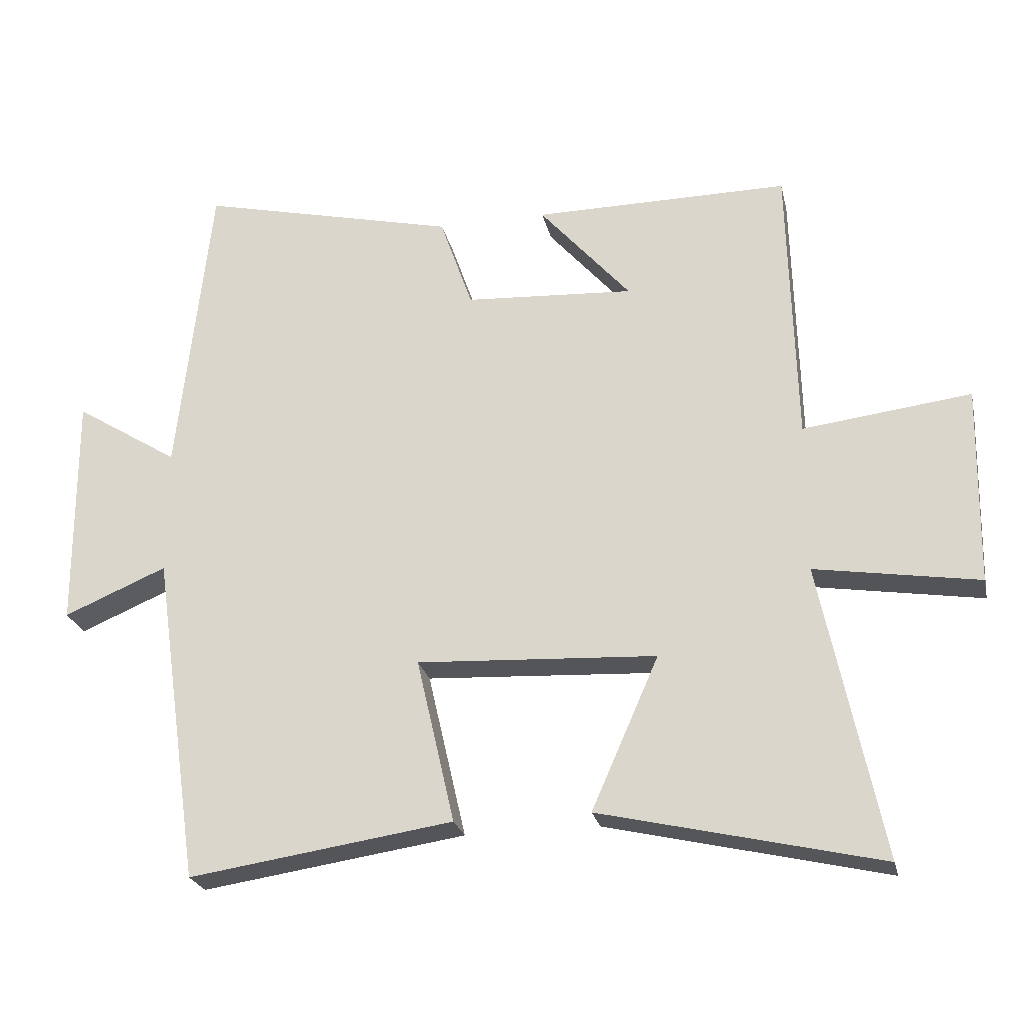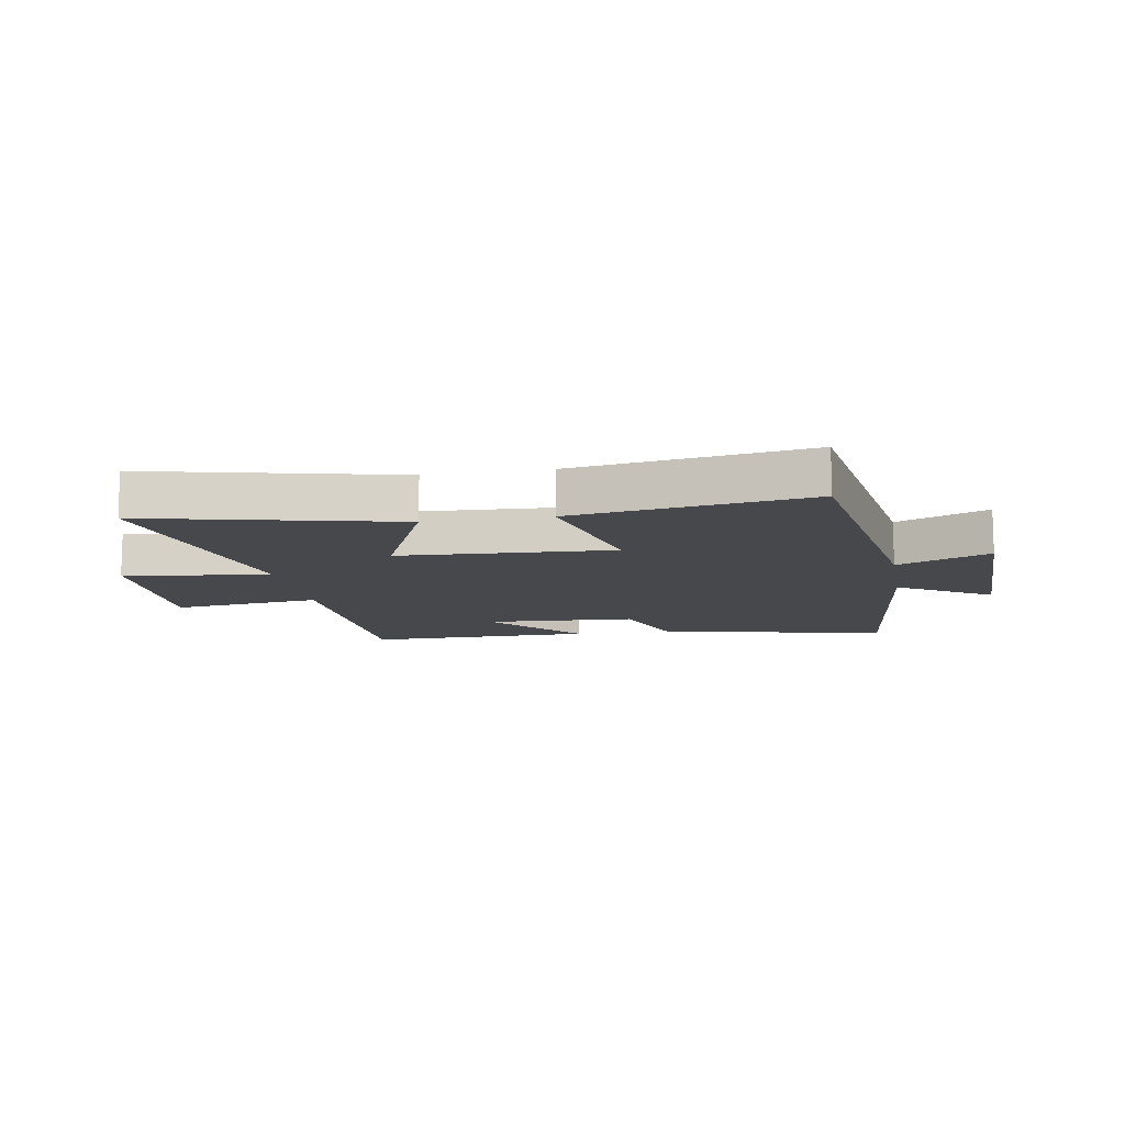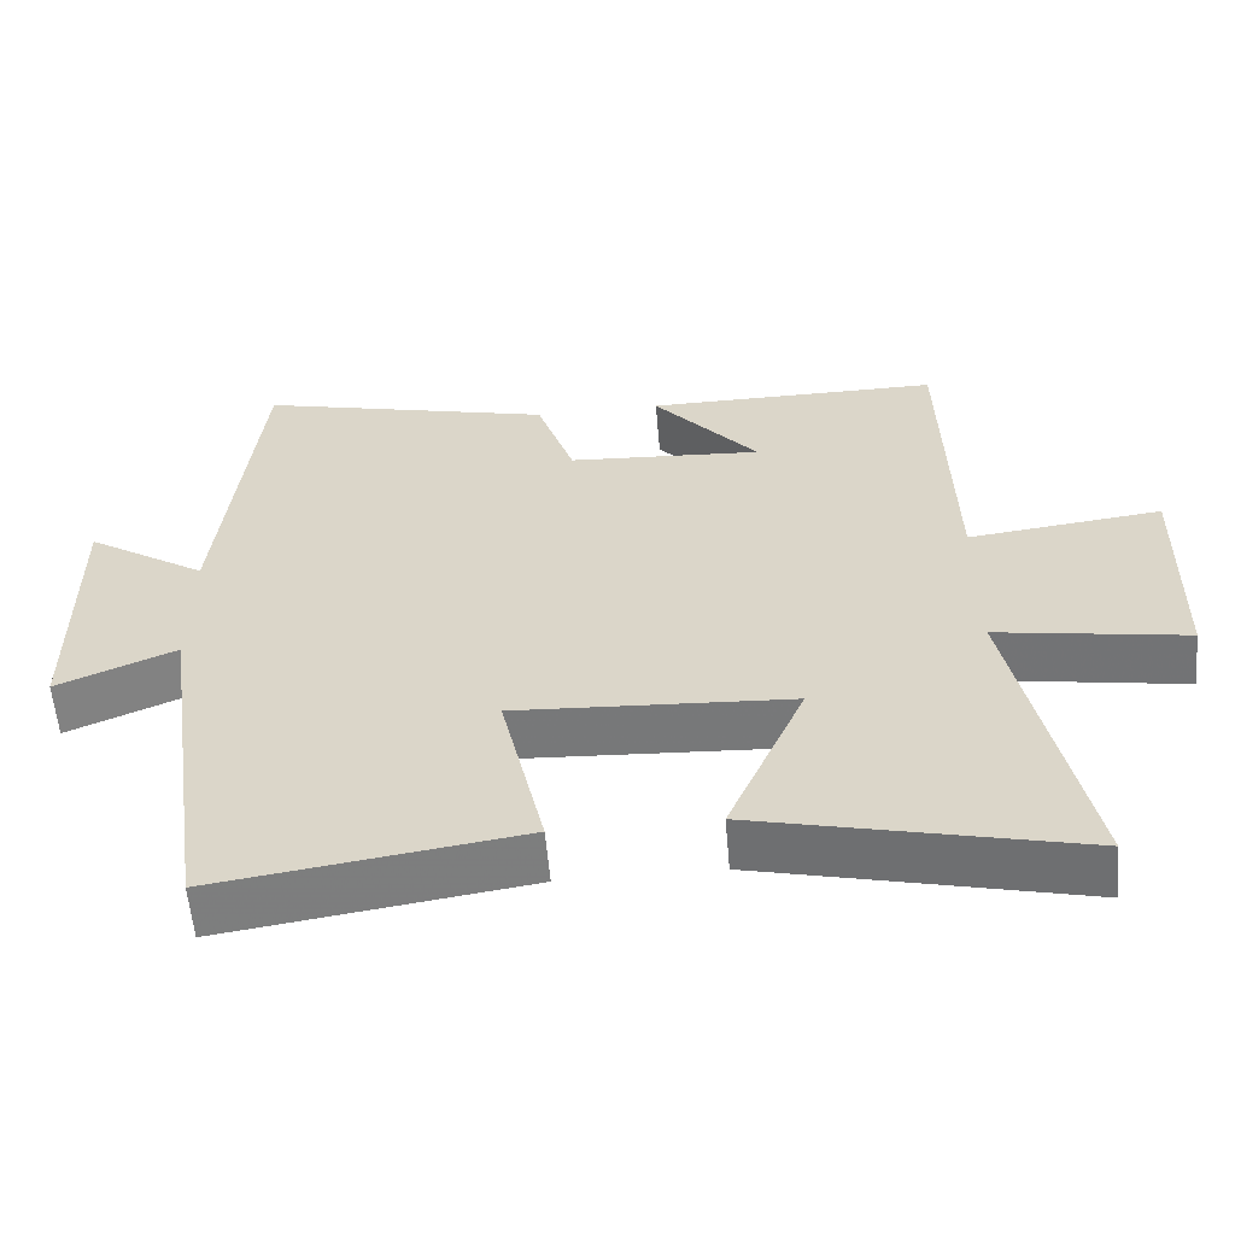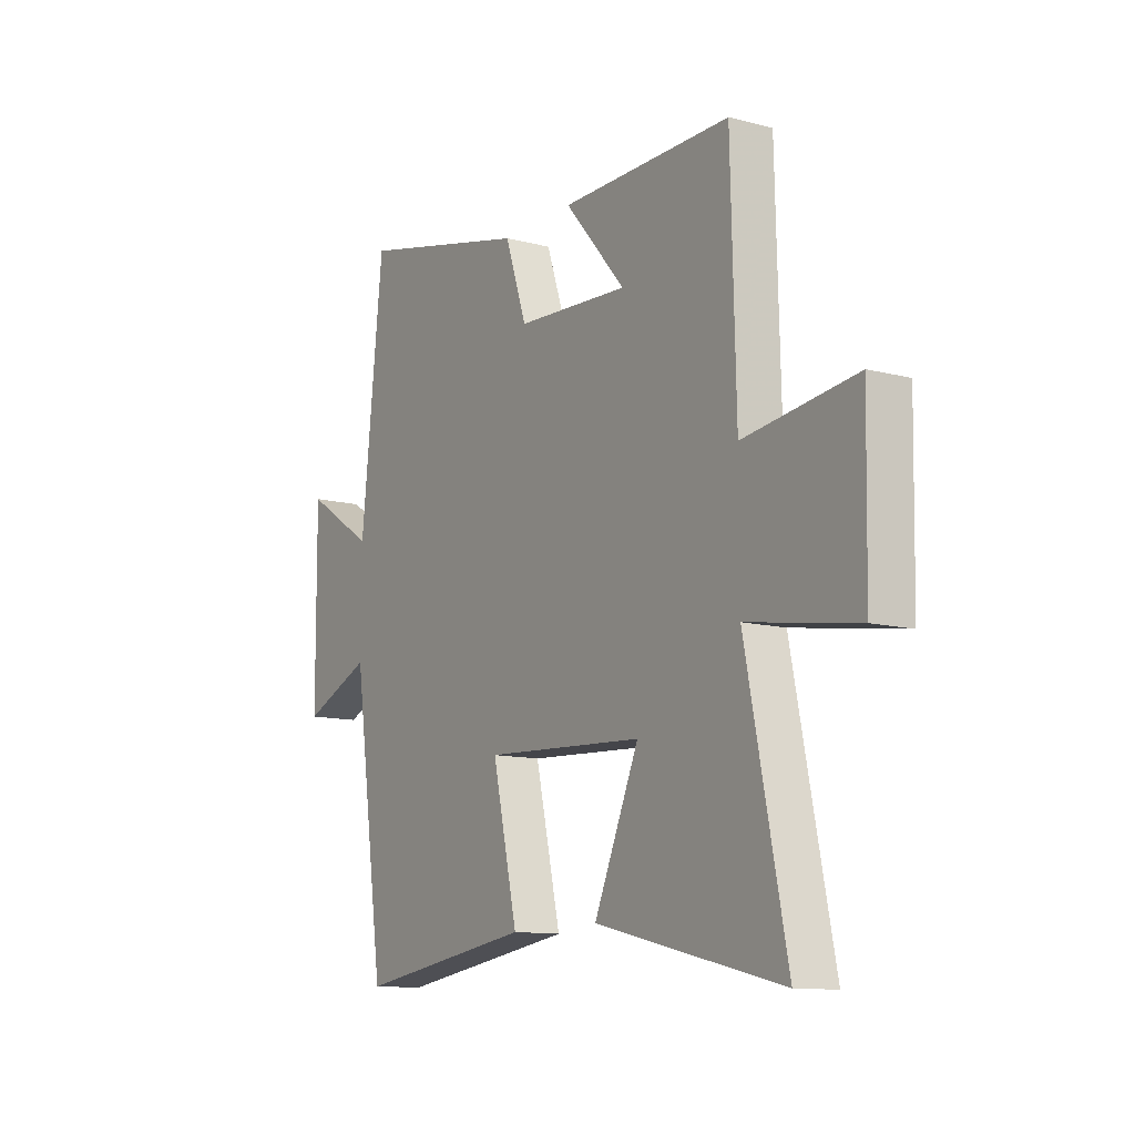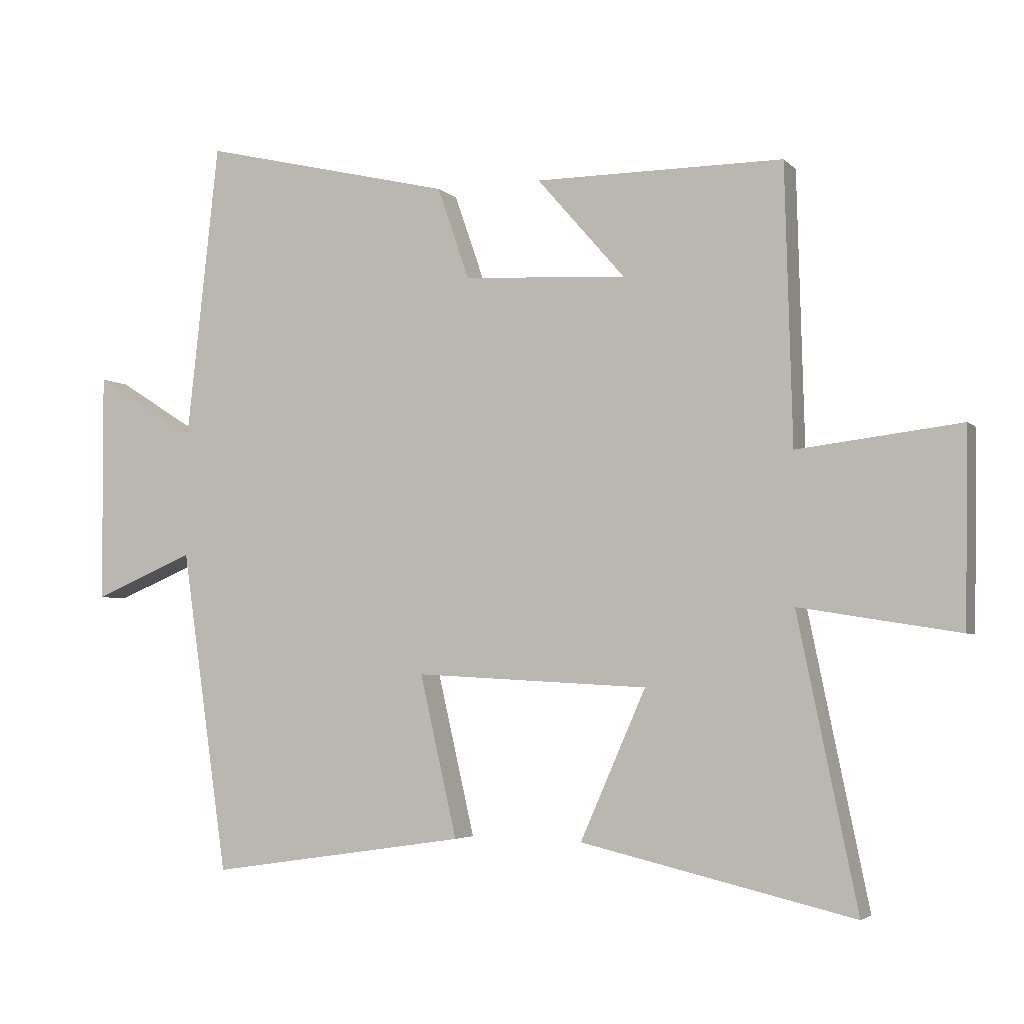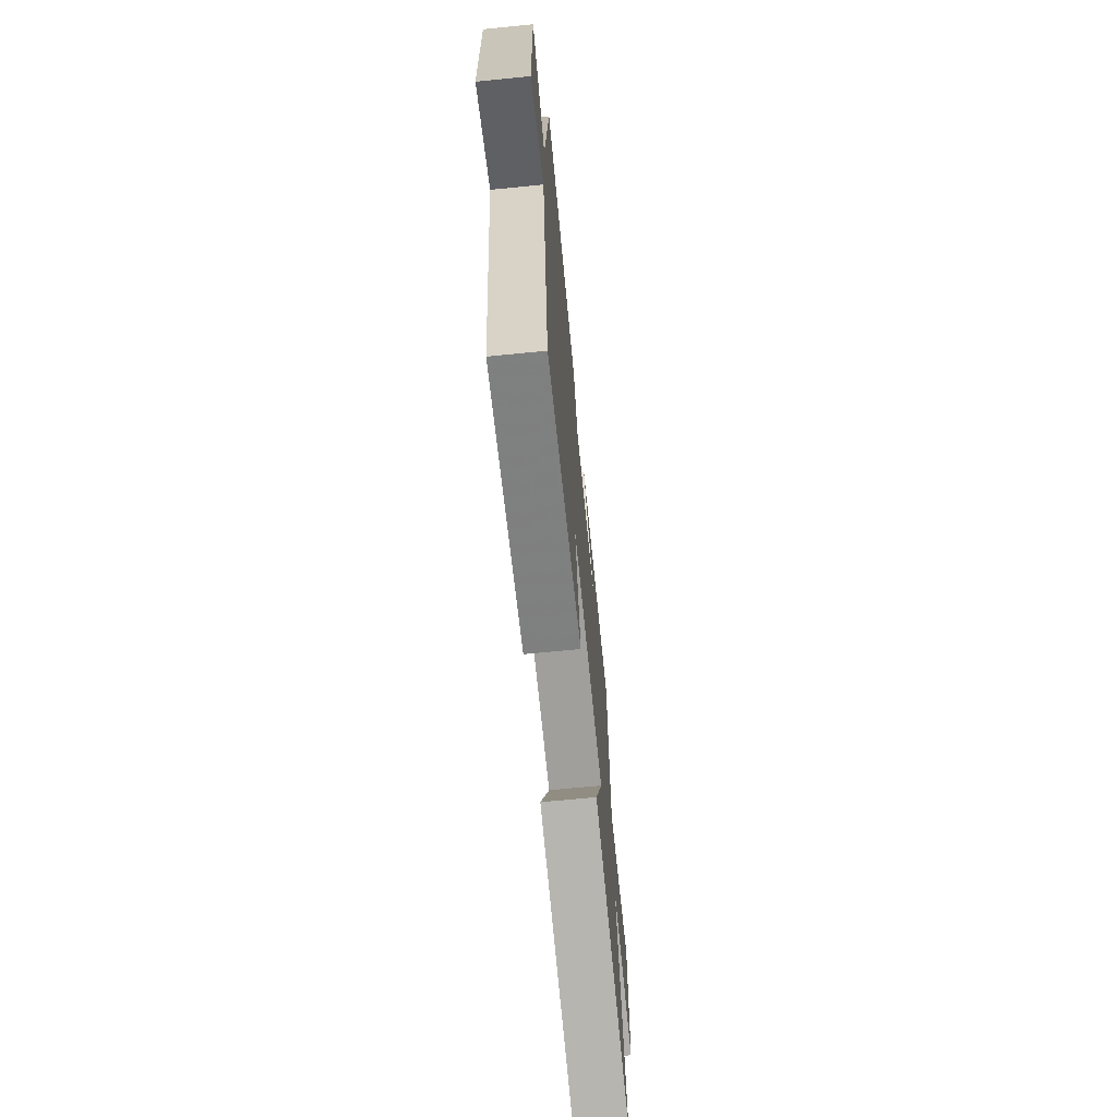
<metadata>
{"format":"obj","ext":"obj","renderer":"f3d","projection":"perspective","resolution":1024,"background":"white","views":[{"elev":-24.6,"azim":12.6,"up":"+Z"},{"elev":-11.5,"azim":-169.9,"up":"+Y"},{"elev":-58.1,"azim":4.9,"up":"+Z"},{"elev":-11.8,"azim":57.9,"up":"+Z"},{"elev":-4.2,"azim":21.5,"up":"+Z"},{"elev":-68.1,"azim":-84.3,"up":"+Z"}]}
</metadata>
<code>
v 0.489 0.07 0.501
v 0.5 0.07 0.073
v 0.752 0.07 0.103
v 0.746 0.07 -0.195
v 0.5 0.07 -0.155
v 0.591 0.07 -0.599
v 0.171 0.07 -0.5
v 0.272 0.07 -0.271
v -0.088 0.07 -0.251
v -0.031 0.07 -0.5
v -0.428 0.07 -0.558
v -0.5 0.07 -0.06
v -0.655 0.07 -0.125
v -0.657 0.07 0.231
v -0.5 0.07 0.132
v -0.45 0.07 0.593
v -0.061 0.07 0.5
v -0.012 0.07 0.358
v 0.242 0.07 0.342
v 0.105 0.07 0.5
v 0.489 0 0.501
v 0.5 0 0.073
v 0.752 0 0.103
v 0.746 0 -0.195
v 0.5 0 -0.155
v 0.591 0 -0.599
v 0.171 0 -0.5
v 0.272 0 -0.271
v -0.088 0 -0.251
v -0.031 0 -0.5
v -0.428 0 -0.558
v -0.5 0 -0.06
v -0.655 0 -0.125
v -0.657 0 0.231
v -0.5 0 0.132
v -0.45 0 0.593
v -0.061 0 0.5
v -0.012 0 0.358
v 0.242 0 0.342
v 0.105 0 0.5
f 19 20 1 2
f 18 19 2
f 15 16 17 18
f 15 18 2
f 12 13 14 15
f 11 12 15
f 10 11 15
f 9 10 15
f 8 9 15 2
f 5 6 7 8
f 5 8 2 3
f 3 4 5
f 22 21 40 39
f 22 39 38
f 38 37 36 35
f 22 38 35
f 35 34 33 32
f 35 32 31
f 35 31 30
f 35 30 29
f 22 35 29 28
f 28 27 26 25
f 23 22 28 25
f 25 24 23
f 1 21 22 2
f 2 22 23 3
f 3 23 24 4
f 4 24 25 5
f 5 25 26 6
f 6 26 27 7
f 7 27 28 8
f 8 28 29 9
f 9 29 30 10
f 10 30 31 11
f 11 31 32 12
f 12 32 33 13
f 13 33 34 14
f 14 34 35 15
f 15 35 36 16
f 16 36 37 17
f 17 37 38 18
f 18 38 39 19
f 19 39 40 20
f 20 40 21 1

</code>
